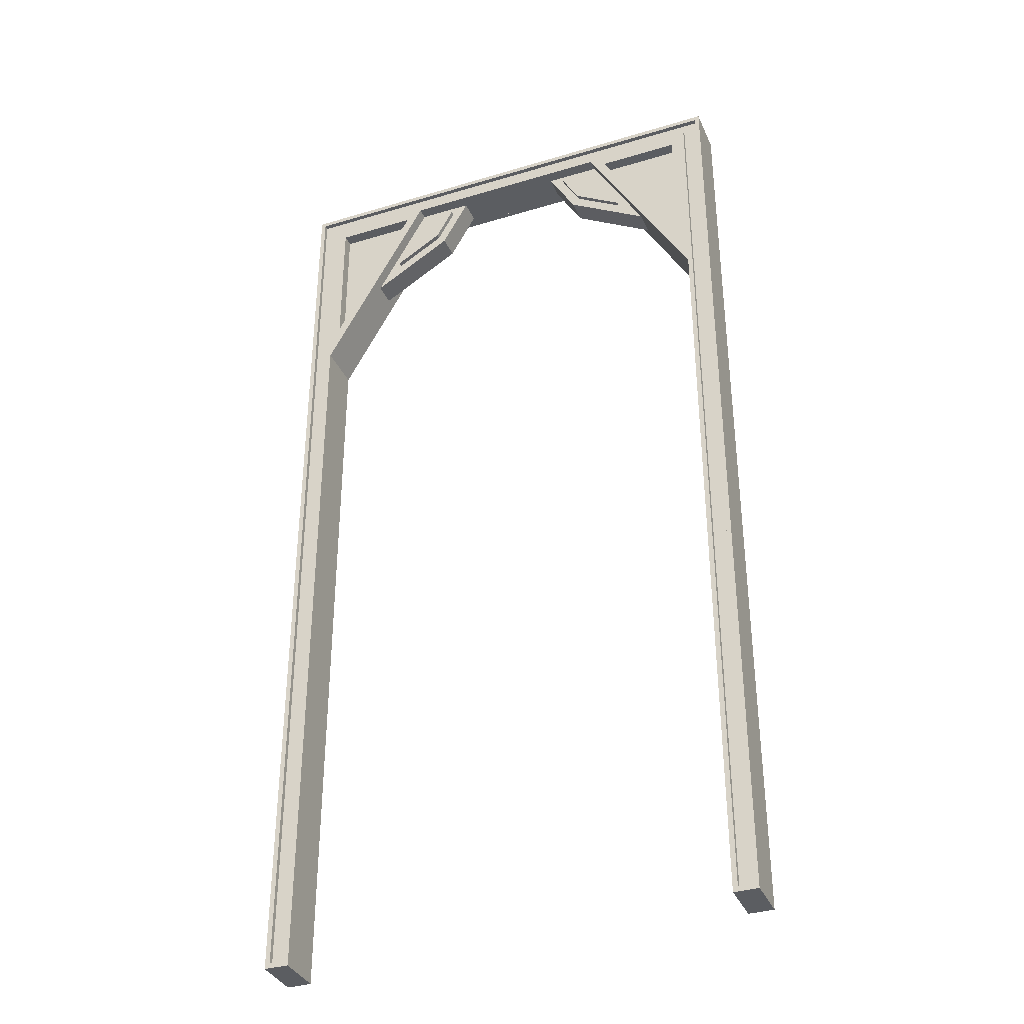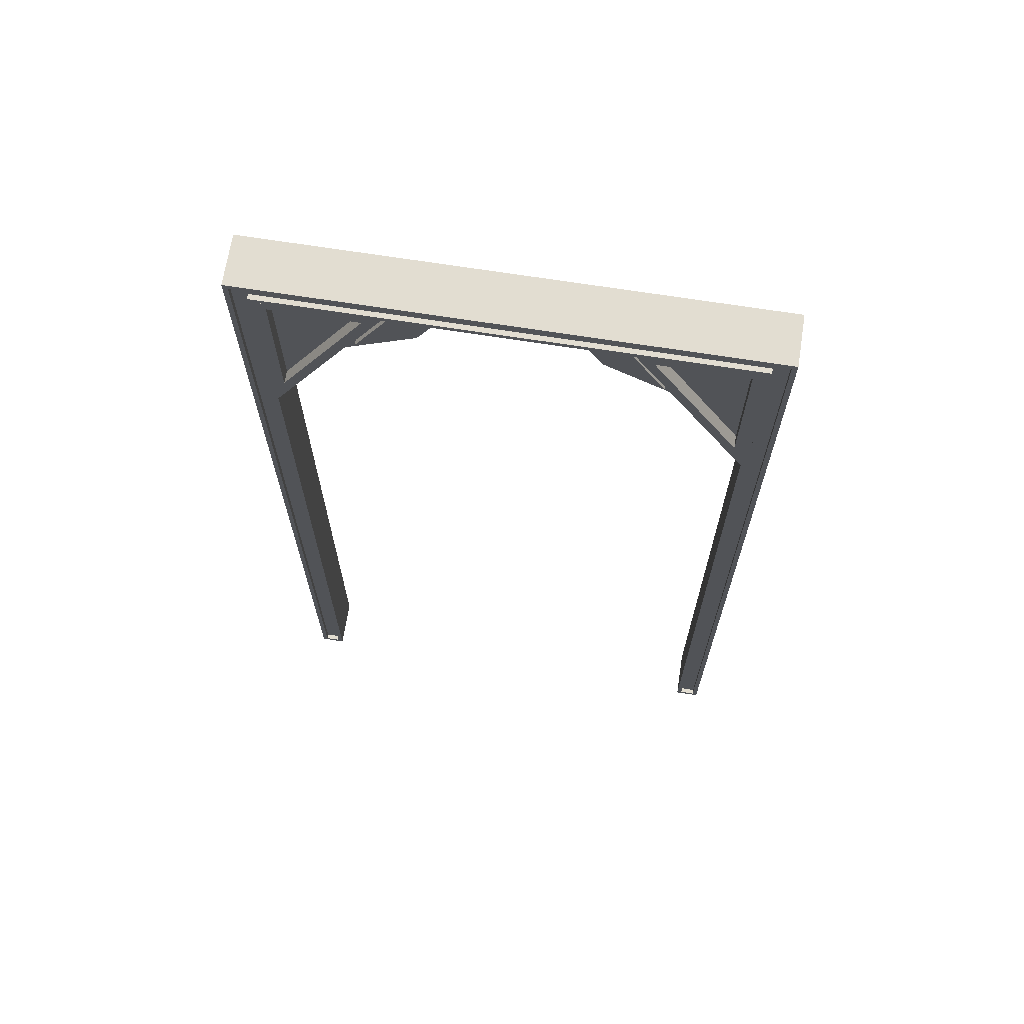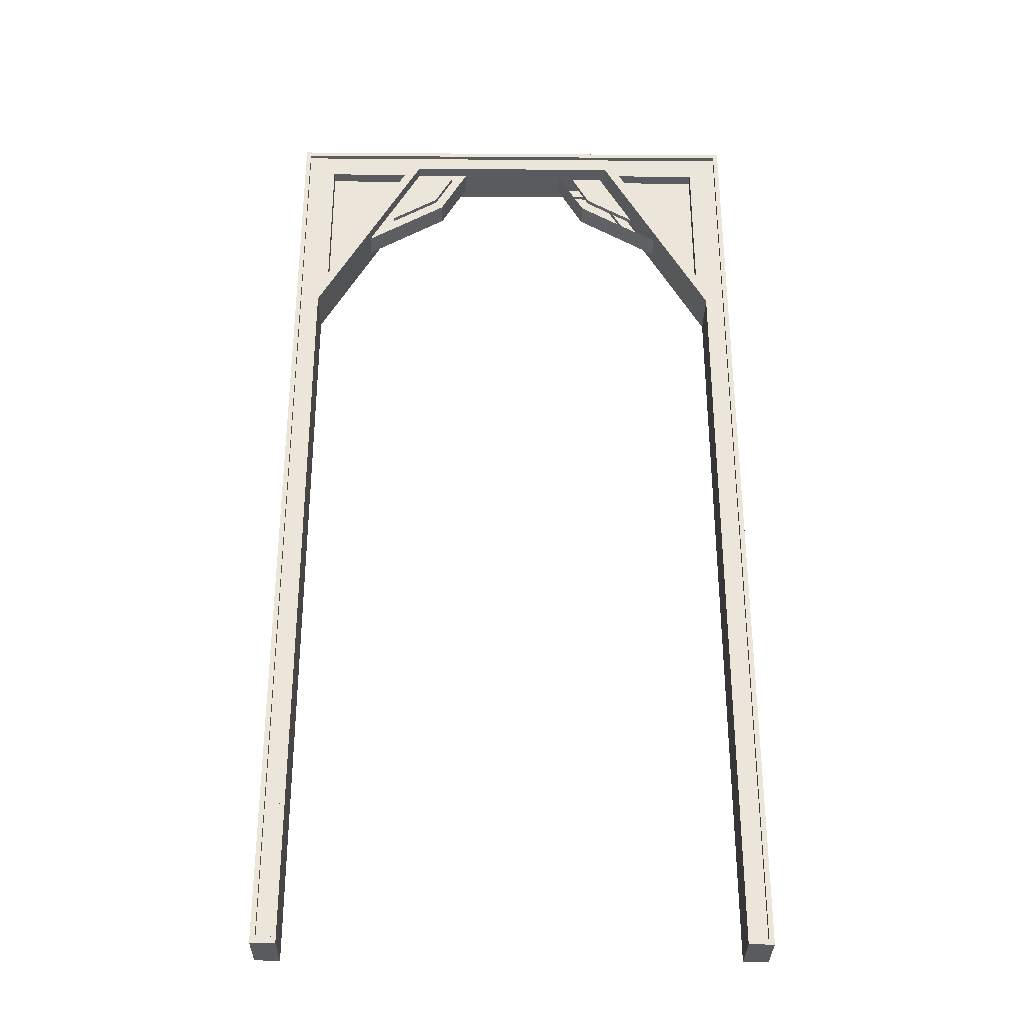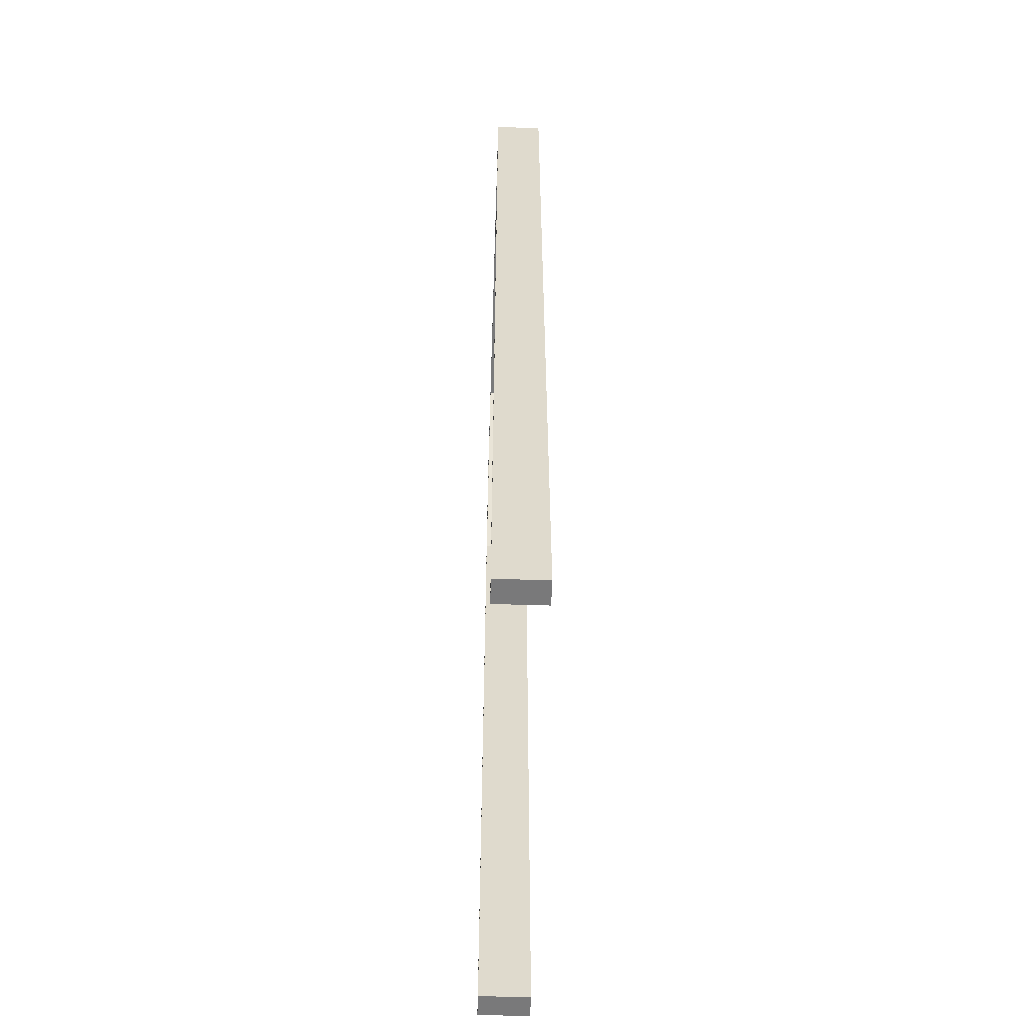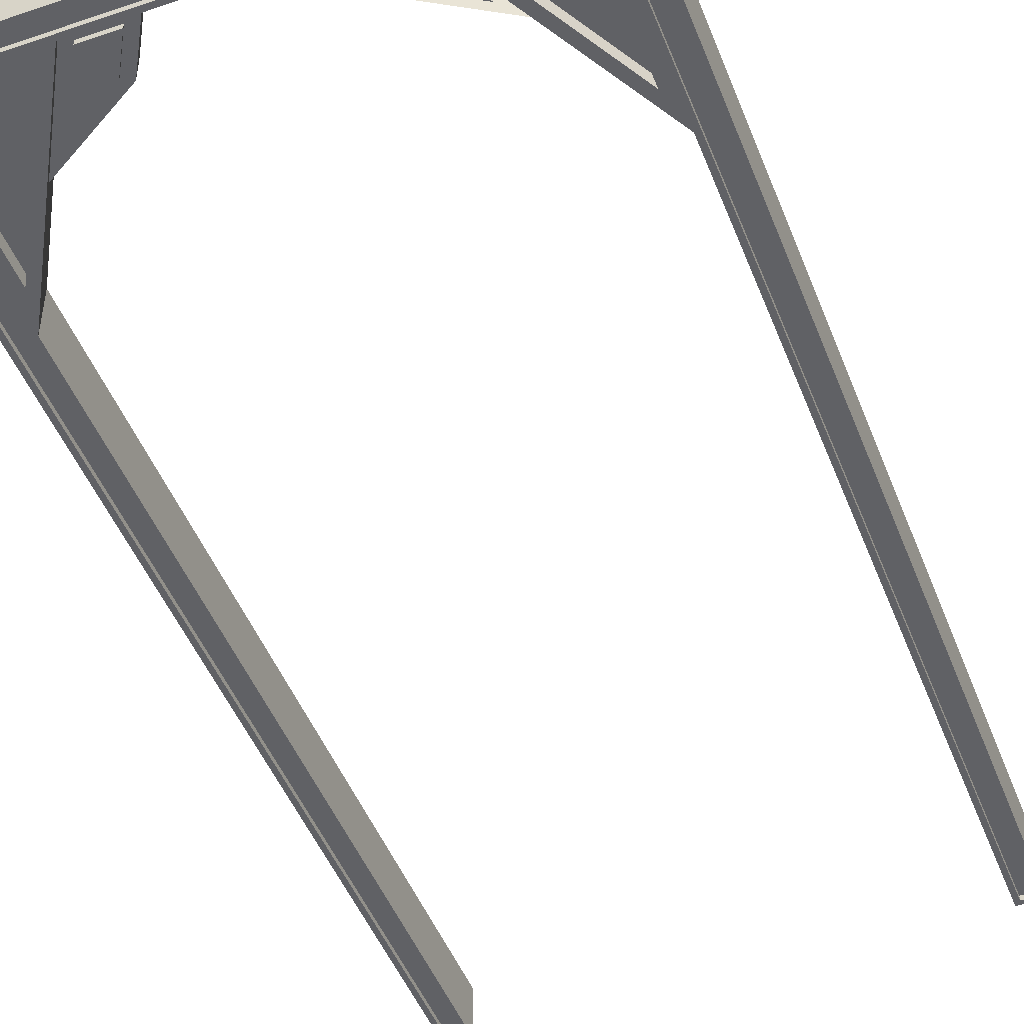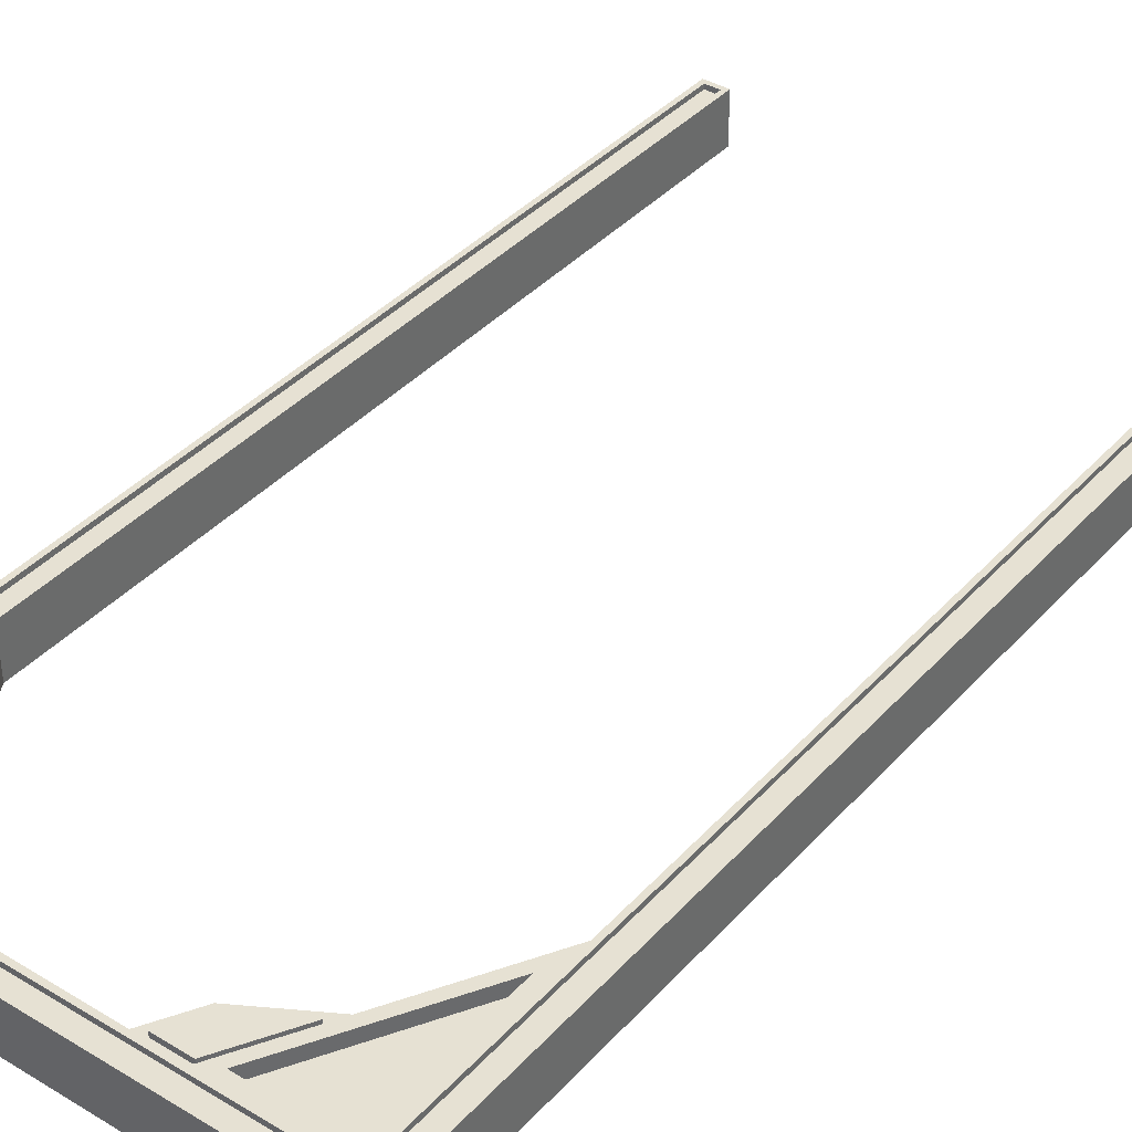
<metadata>
{"format":"obj","ext":"obj","renderer":"f3d","projection":"perspective","resolution":1024,"background":"white","views":[{"elev":-35.7,"azim":21.7,"up":"+Y"},{"elev":68.6,"azim":9.0,"up":"+Y"},{"elev":-32.1,"azim":179.4,"up":"+Y"},{"elev":-57.8,"azim":88.2,"up":"+Y"},{"elev":-48.0,"azim":-159.1,"up":"+Z"},{"elev":38.9,"azim":-142.9,"up":"+Z"}]}
</metadata>
<code>
v  0.1836 0.8645 -0.035
v  0.2133 0.93 -0.035
v  0.2835 0.8053 -0.035
v  0.1467 0.93 -0.035
v  0.1836 0.8645 -0.025
v  0.1467 0.93 -0.025
v  0.2133 0.93 -0.025
v  0.2835 0.8053 -0.025
v  -0.2133 0.93 -0.035
v  -0.1836 0.8645 -0.035
v  -0.2835 0.8053 -0.035
v  -0.1467 0.93 -0.035
v  -0.2835 0.8053 -0.025
v  -0.1836 0.8645 -0.025
v  -0.2133 0.93 -0.025
v  -0.1467 0.93 -0.025
v  -0.1836 0.8645 0.035
v  -0.2133 0.93 0.035
v  -0.2835 0.8053 0.035
v  -0.1467 0.93 0.035
v  -0.1836 0.8645 0.025
v  -0.1467 0.93 0.025
v  -0.2133 0.93 0.025
v  -0.2835 0.8053 0.025
v  0.2133 0.93 0.035
v  0.1836 0.8645 0.035
v  0.2835 0.8053 0.035
v  0.1467 0.93 0.035
v  0.2133 0.93 0.025
v  0.1467 0.93 0.025
v  0.1836 0.8645 0.025
v  0.2835 0.8053 0.025
v  -0.2592 0.93 -0.025
v  -0.43 0.6263 -0.025
v  -0.43 0.93 -0.025
v  -0.43 0.6263 -0.05
v  -0.43 0.93 -0.05
v  -0.2592 0.93 -0.05
v  -0.43 0.93 0.025
v  -0.43 0.6263 0.025
v  -0.2592 0.93 0.025
v  -0.43 0.93 0.05
v  -0.2592 0.93 0.05
v  -0.43 0.6263 0.05
v  0.2592 0.93 0.025
v  0.43 0.6263 0.025
v  0.43 0.93 0.025
v  0.43 0.6263 0.05
v  0.43 0.93 0.05
v  0.2592 0.93 0.05
v  0.49 0.99 0.04
v  0.46 -0.99 0.04
v  0.49 -0.99 0.04
v  0.46 -0.6 0.04
v  0.46 0.55 0.04
v  0.46 0.96 0.04
v  0.225 0.96 0.04
v  0.1125 0.96 0.04
v  -0.1125 0.96 0.04
v  -0.225 0.96 0.04
v  -0.46 0.96 0.04
v  -0.49 0.99 0.04
v  -0.46 0.55 0.04
v  -0.49 -0.99 0.04
v  -0.46 -0.6 0.04
v  -0.46 -0.99 0.04
v  0.46 0.55 0.05
v  0.46 -0.6 0.05
v  0.46 0.96 0.05
v  0.46 -0.99 0.05
v  0.49 -0.99 0.05
v  0.49 0.99 0.05
v  -0.49 0.99 0.05
v  -0.49 -0.99 0.05
v  -0.46 -0.99 0.05
v  -0.46 -0.6 0.05
v  -0.46 0.55 0.05
v  -0.46 0.96 0.05
v  -0.225 0.96 0.05
v  -0.1125 0.96 0.05
v  0.1125 0.96 0.05
v  0.225 0.96 0.05
v  0.43 0.6263 -0.05
v  0.2592 0.93 -0.025
v  0.43 0.6263 -0.025
v  0.2592 0.93 -0.05
v  0.43 0.93 -0.05
v  0.43 0.93 -0.025
v  -0.49 0.99 -0.04
v  -0.46 -0.99 -0.04
v  -0.49 -0.99 -0.04
v  -0.46 -0.6 -0.04
v  -0.46 0.55 -0.04
v  -0.46 0.96 -0.04
v  -0.225 0.96 -0.04
v  -0.1125 0.96 -0.04
v  0.1125 0.96 -0.04
v  0.225 0.96 -0.04
v  0.46 0.96 -0.04
v  0.49 0.99 -0.04
v  0.46 0.55 -0.04
v  0.49 -1.805e-18 -0.04
v  0.46 -1.066e-17 -0.04
v  0.49 -0.99 -0.04
v  0.46 -0.6 -0.04
v  0.46 -0.99 -0.04
v  0.49 0.99 -0.05
v  -0.49 0.99 -0.05
v  0.49 -1.805e-18 -0.05
v  0.49 -0.99 -0.05
v  0.46 -0.99 -0.05
v  0.46 -0.6 -0.05
v  0.46 -1.066e-17 -0.05
v  0.46 0.55 -0.05
v  0.46 0.96 -0.05
v  0.225 0.96 -0.05
v  0.1125 0.96 -0.05
v  -0.1125 0.96 -0.05
v  -0.225 0.96 -0.05
v  -0.46 0.96 -0.05
v  -0.46 0.55 -0.05
v  -0.46 -0.6 -0.05
v  -0.46 -0.99 -0.05
v  -0.49 -0.99 -0.05
v  0.5 -1 -0.05
v  0.5 1 0.05
v  0.5 -1 0.05
v  0.5 1 -0.05
v  0.5 0 -0.05
v  -0.45 -1 -0.05
v  -0.45 0.55 -0.05
v  -0.5 -1 -0.05
v  -0.45 0.95 -0.05
v  -0.225 0.95 -0.05
v  0.225 0.95 -0.05
v  0.45 0.95 -0.05
v  0.45 0.55 -0.05
v  0.45 -9.024e-18 -0.05
v  0.45 -1 -0.05
v  -0.5 1 -0.05
v  -0.5 1 0.05
v  0.45 -1 0.05
v  0.45 0.55 0.05
v  0.45 0.95 0.05
v  0.225 0.95 0.05
v  -0.225 0.95 0.05
v  -0.45 0.95 0.05
v  -0.45 0.55 0.05
v  -0.45 -1 0.05
v  -0.5 -1 0.05
v  0.225 0.95 -0.025
v  0.225 0.95 0.025
v  0.1125 0.95 -0.025
v  -0.225 0.95 -0.025
v  -0.225 0.95 0.025
v  0.1125 0.95 0.025
v  0.3375 0.75 -0.025
v  0.3375 0.75 0.025
v  0.1688 0.85 -0.025
v  0.1688 0.85 0.025
v  -0.3375 0.75 0.025
v  -0.3375 0.75 -0.025
v  -0.1688 0.85 -0.025
v  -0.1688 0.85 0.025
v  -0.1125 0.95 0.025
v  -0.1125 0.95 -0.025
g SketchUp
f 1 2 3
f 2 1 4
f 4 5 6
f 5 4 1
f 7 4 6
f 4 7 2
f 2 8 7
f 8 2 3
f 3 5 1
f 5 3 8
f 9 10 11
f 10 9 12
f 10 13 11
f 13 10 14
f 9 13 15
f 13 9 11
f 16 9 15
f 9 16 12
f 10 16 14
f 16 10 12
f 17 18 19
f 18 17 20
f 21 20 17
f 20 21 22
f 20 23 18
f 23 20 22
f 23 19 18
f 19 23 24
f 21 19 24
f 19 21 17
f 25 26 27
f 26 25 28
f 28 29 30
f 29 28 25
f 30 26 28
f 26 30 31
f 32 26 31
f 26 32 27
f 27 29 25
f 29 27 32
f 33 34 35
f 36 35 34
f 35 36 37
f 38 35 37
f 35 38 33
f 38 34 33
f 34 38 36
f 39 40 41
f 41 42 39
f 42 41 43
f 40 42 44
f 42 40 39
f 41 44 43
f 44 41 40
f 45 46 47
f 47 48 49
f 48 47 46
f 47 50 45
f 50 47 49
f 48 45 50
f 45 48 46
f 51 52 53
f 52 51 54
f 54 51 55
f 55 51 56
f 56 51 57
f 57 51 58
f 58 51 59
f 59 51 60
f 60 51 61
f 62 61 51
f 62 63 61
f 64 65 62
f 62 65 63
f 65 64 66
f 54 67 68
f 67 54 55
f 68 52 54
f 55 69 67
f 69 55 56
f 52 68 70
f 71 52 70
f 52 71 53
f 51 71 72
f 71 51 53
f 51 73 62
f 73 51 72
f 64 73 74
f 73 64 62
f 75 64 74
f 64 75 66
f 65 75 76
f 75 65 66
f 76 63 65
f 63 76 77
f 78 63 77
f 63 78 61
f 79 61 78
f 61 79 60
f 80 60 79
f 60 80 59
f 81 59 80
f 59 81 58
f 82 58 81
f 58 82 57
f 69 57 82
f 57 69 56
f 83 84 85
f 84 83 86
f 87 84 86
f 84 87 88
f 88 85 84
f 87 85 88
f 85 87 83
f 89 90 91
f 90 89 92
f 92 89 93
f 93 89 94
f 94 89 95
f 95 89 96
f 96 89 97
f 97 89 98
f 98 89 99
f 100 99 89
f 100 101 99
f 102 101 100
f 102 103 101
f 104 105 102
f 102 105 103
f 105 104 106
f 107 89 108
f 89 107 100
f 107 102 100
f 102 107 109
f 109 104 102
f 104 109 110
f 104 111 106
f 111 104 110
f 111 105 106
f 105 111 112
f 112 103 105
f 103 112 113
f 113 101 103
f 101 113 114
f 114 99 101
f 99 114 115
f 99 116 98
f 116 99 115
f 117 98 116
f 98 117 97
f 118 97 117
f 97 118 96
f 119 96 118
f 96 119 95
f 120 95 119
f 95 120 94
f 120 93 94
f 93 120 121
f 121 92 93
f 92 121 122
f 122 90 92
f 90 122 123
f 90 124 91
f 124 90 123
f 124 89 91
f 89 124 108
f 125 126 127
f 126 125 128
f 128 125 129
f 130 123 131
f 123 130 124
f 132 124 130
f 131 123 122
f 131 122 121
f 131 121 120
f 131 120 133
f 133 36 131
f 36 134 131
f 133 120 134
f 36 133 37
f 37 133 38
f 134 38 133
f 134 36 38
f 134 120 135
f 135 120 136
f 115 136 120
f 115 120 119
f 114 137 136
f 114 136 115
f 115 119 118
f 115 118 117
f 115 117 116
f 113 138 114
f 114 138 137
f 112 138 113
f 111 139 138
f 111 138 112
f 139 111 125
f 110 125 111
f 125 110 129
f 129 110 109
f 129 109 107
f 129 107 128
f 108 140 107
f 128 107 140
f 124 140 108
f 124 132 140
f 126 140 141
f 140 126 128
f 142 70 143
f 70 142 71
f 127 71 142
f 143 70 68
f 143 68 67
f 143 67 69
f 143 69 144
f 144 48 143
f 48 145 143
f 144 69 145
f 48 144 49
f 49 144 50
f 145 50 144
f 145 48 50
f 145 69 146
f 146 69 147
f 146 44 148
f 44 146 43
f 43 146 42
f 147 42 146
f 44 147 148
f 147 44 42
f 77 148 147
f 77 147 78
f 78 147 69
f 75 149 148
f 75 148 76
f 76 148 77
f 149 75 150
f 74 150 75
f 150 74 141
f 141 74 73
f 141 73 126
f 72 126 73
f 71 127 126
f 71 126 72
f 78 69 82
f 78 82 81
f 78 81 80
f 78 80 79
f 125 142 139
f 142 125 127
f 130 150 132
f 150 130 149
f 140 150 141
f 150 140 132
f 137 142 143
f 142 137 139
f 139 137 138
f 143 136 137
f 136 143 144
f 136 83 137
f 83 136 87
f 87 136 86
f 135 86 136
f 83 135 137
f 135 83 86
f 136 151 135
f 151 136 145
f 145 136 144
f 145 152 151
f 153 135 151
f 152 153 151
f 135 154 134
f 154 135 155
f 155 135 153
f 155 153 156
f 153 152 156
f 145 156 152
f 155 145 146
f 145 155 156
f 146 154 155
f 146 134 154
f 134 147 133
f 147 134 146
f 131 147 148
f 147 131 133
f 148 130 131
f 130 148 149
f 135 157 151
f 137 157 135
f 137 158 157
f 158 151 157
f 151 158 152
f 143 152 158
f 143 158 137
f 152 143 145
f 151 8 157
f 8 151 7
f 7 151 6
f 153 6 151
f 8 159 157
f 159 8 5
f 159 5 153
f 153 5 6
f 153 160 156
f 160 153 159
f 152 32 158
f 32 152 29
f 29 152 30
f 156 30 152
f 32 160 158
f 160 32 31
f 160 31 156
f 156 31 30
f 131 161 148
f 161 131 162
f 162 131 154
f 154 131 134
f 155 148 161
f 148 155 146
f 154 161 155
f 161 154 162
f 159 158 160
f 158 159 157
f 163 161 162
f 161 163 164
f 164 24 161
f 24 164 21
f 21 164 165
f 24 155 161
f 155 24 23
f 155 23 165
f 21 165 22
f 22 165 23
f 163 165 164
f 165 163 166

</code>
